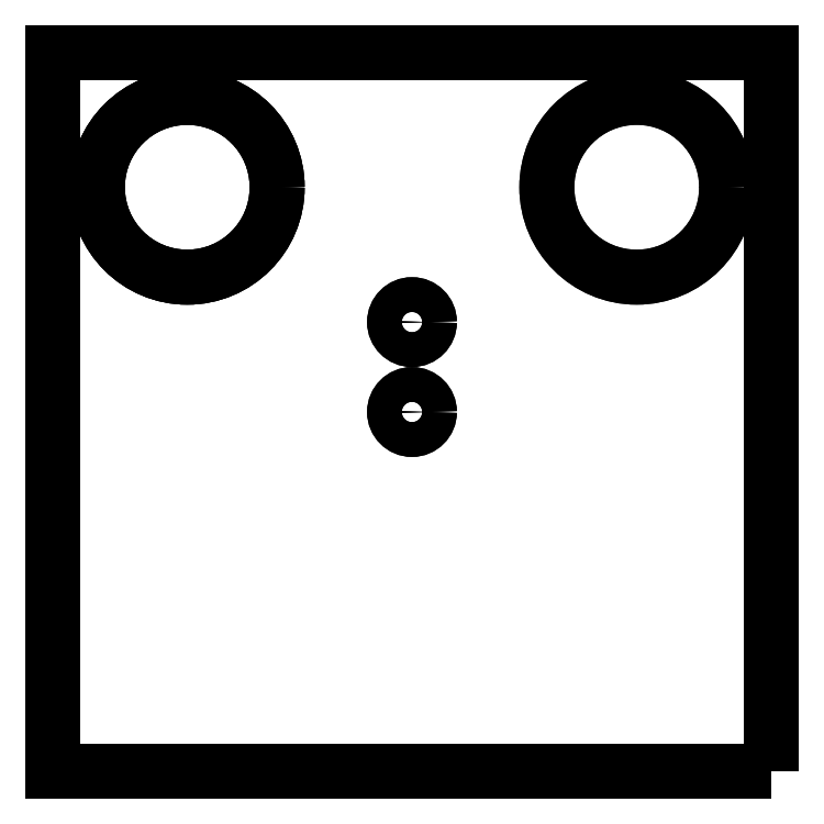
<metadata>
{"format":"dxf","ext":"dxf","renderer":"ezdxf+matplotlib","layout":"modelspace","background":"white","min_lineweight":24,"dpi":150}
</metadata>
<code>
0
SECTION
2
ENTITIES
0
LWPOLYLINE
8
0
90
4
70
1
43
0
10
4
20
-5.892e-17
10
0
20
0
10
0
20
4
10
4
20
4
0
CIRCLE
8
0
10
0.75
20
3.25
30
0
40
0.5
210
0
220
0
230
1
0
CIRCLE
8
0
10
3.25
20
3.25
30
0
40
0.5
210
0
220
0
230
1
0
CIRCLE
8
0
10
2
20
2.5
30
0
40
0.09675
210
0
220
0
230
1
0
CIRCLE
8
0
10
2
20
2
30
0
40
0.09675
210
0
220
0
230
1
0
CIRCLE
8
0
10
2
20
2
30
3.415e-17
40
0.09675
210
0
220
0
230
1
0
CIRCLE
8
0
10
2
20
2.5
30
3.415e-17
40
0.09675
210
0
220
0
230
1
0
CIRCLE
8
0
10
0.75
20
3.25
30
0
40
0.5
210
0
220
0
230
1
0
CIRCLE
8
0
10
3.25
20
3.25
30
0
40
0.5
210
0
220
0
230
1
0
CIRCLE
8
0
10
0.75
20
3.25
30
0
40
0.5
210
0
220
0
230
1
0
ENDSEC
0
EOF

</code>
